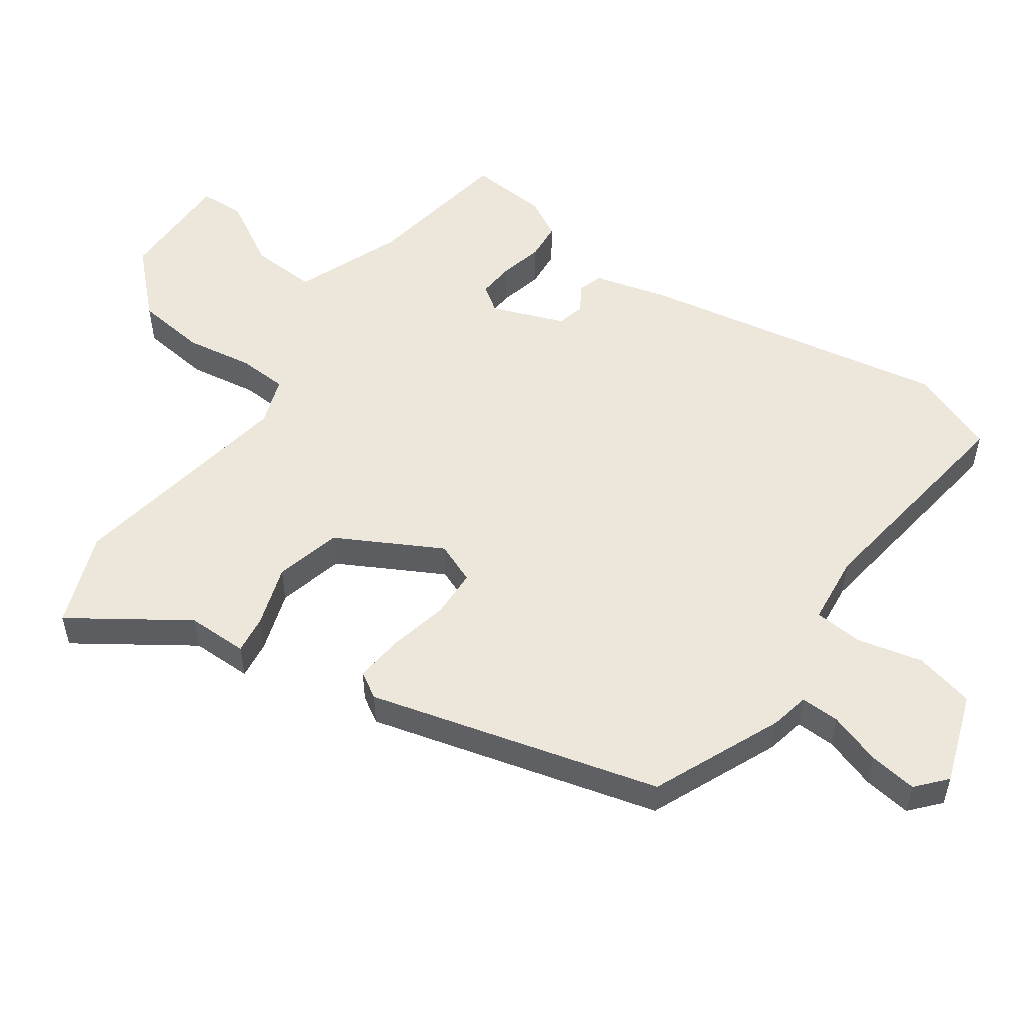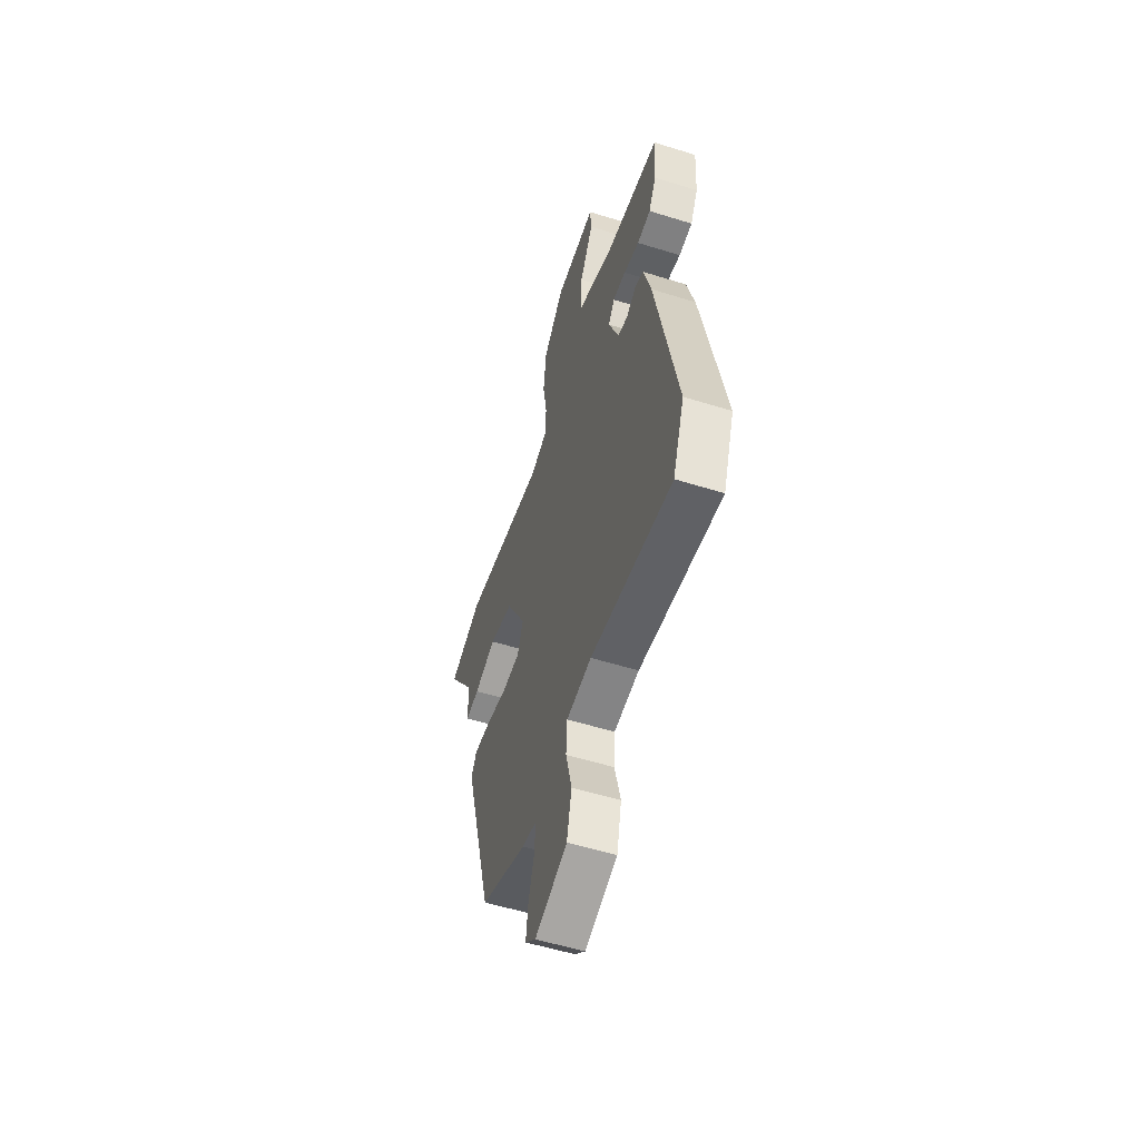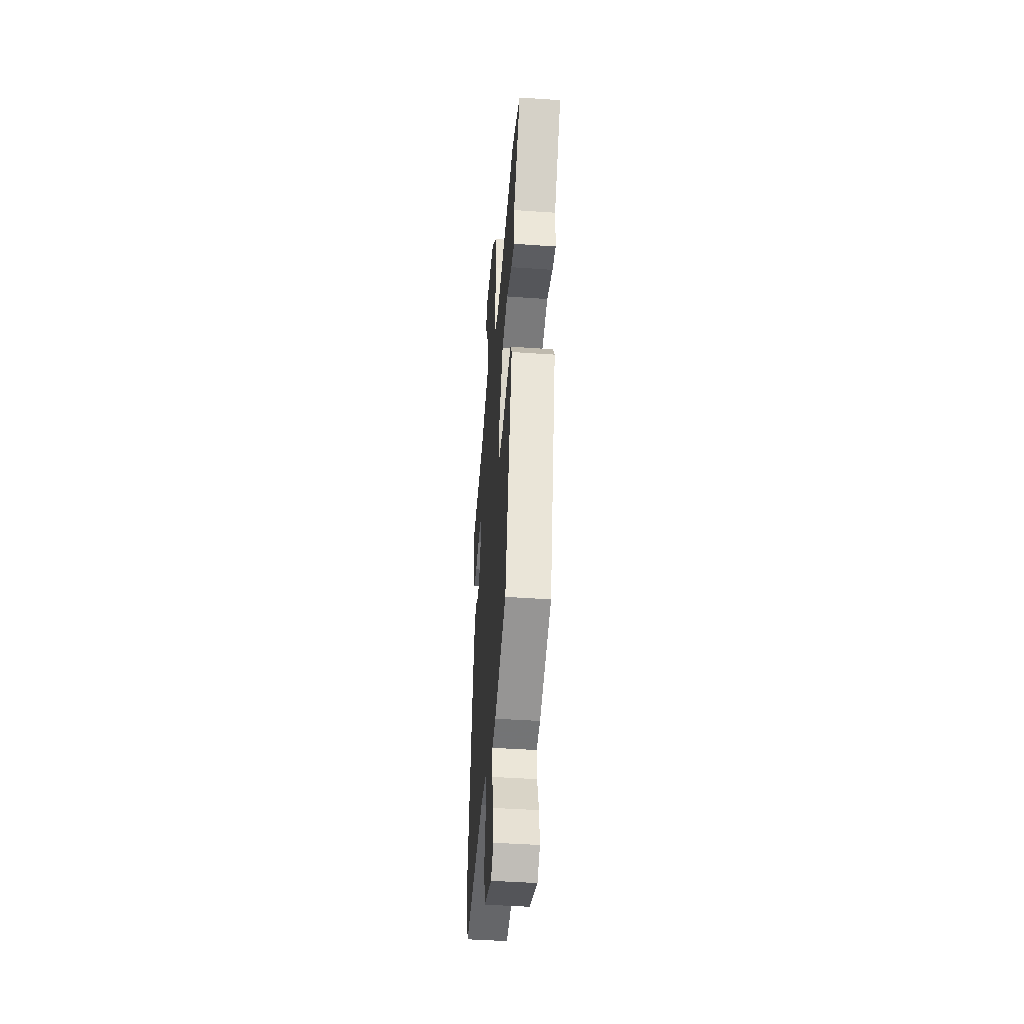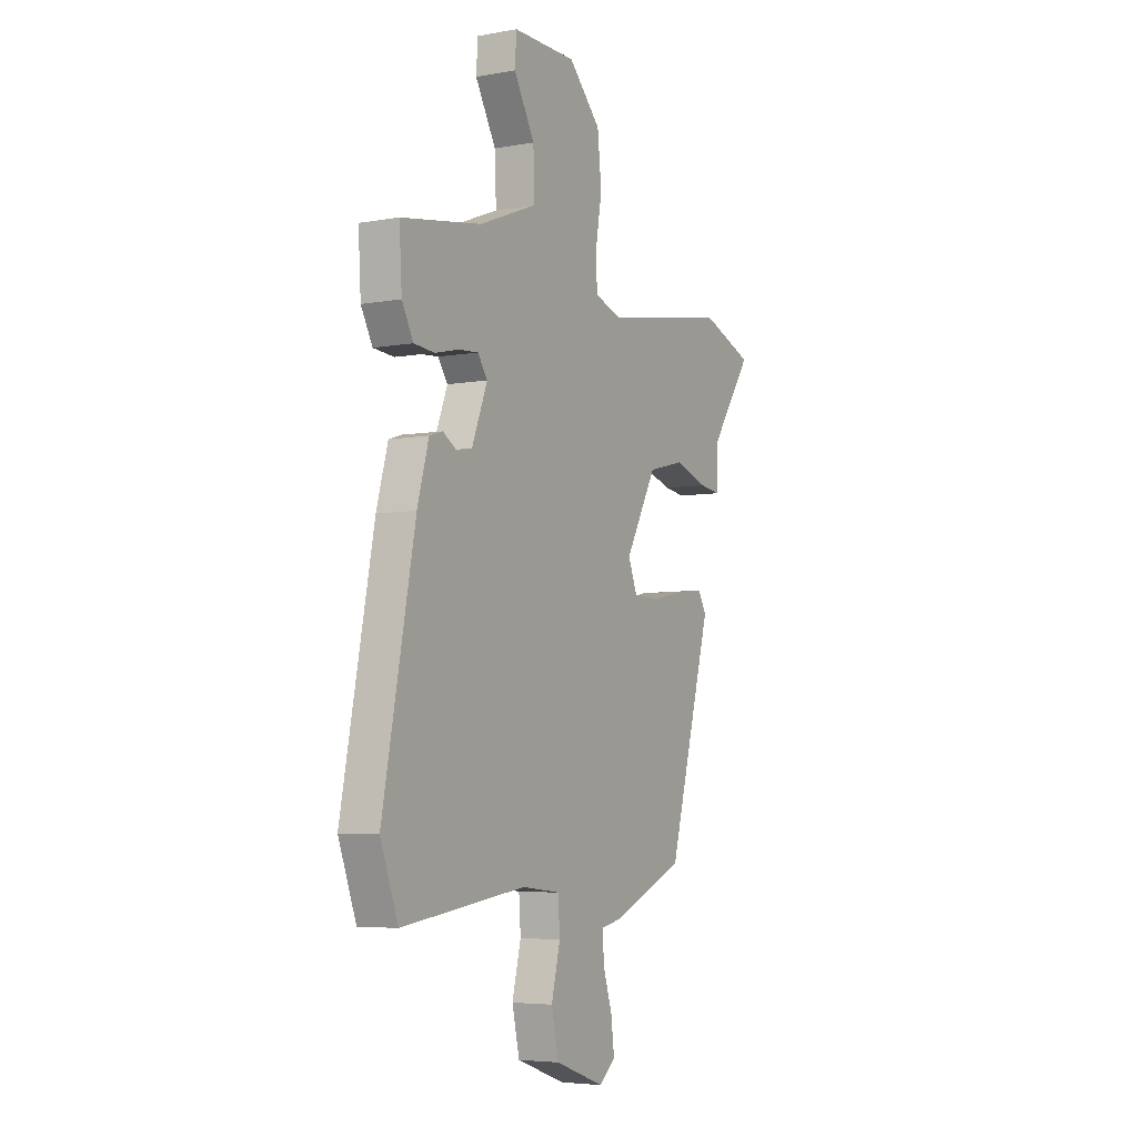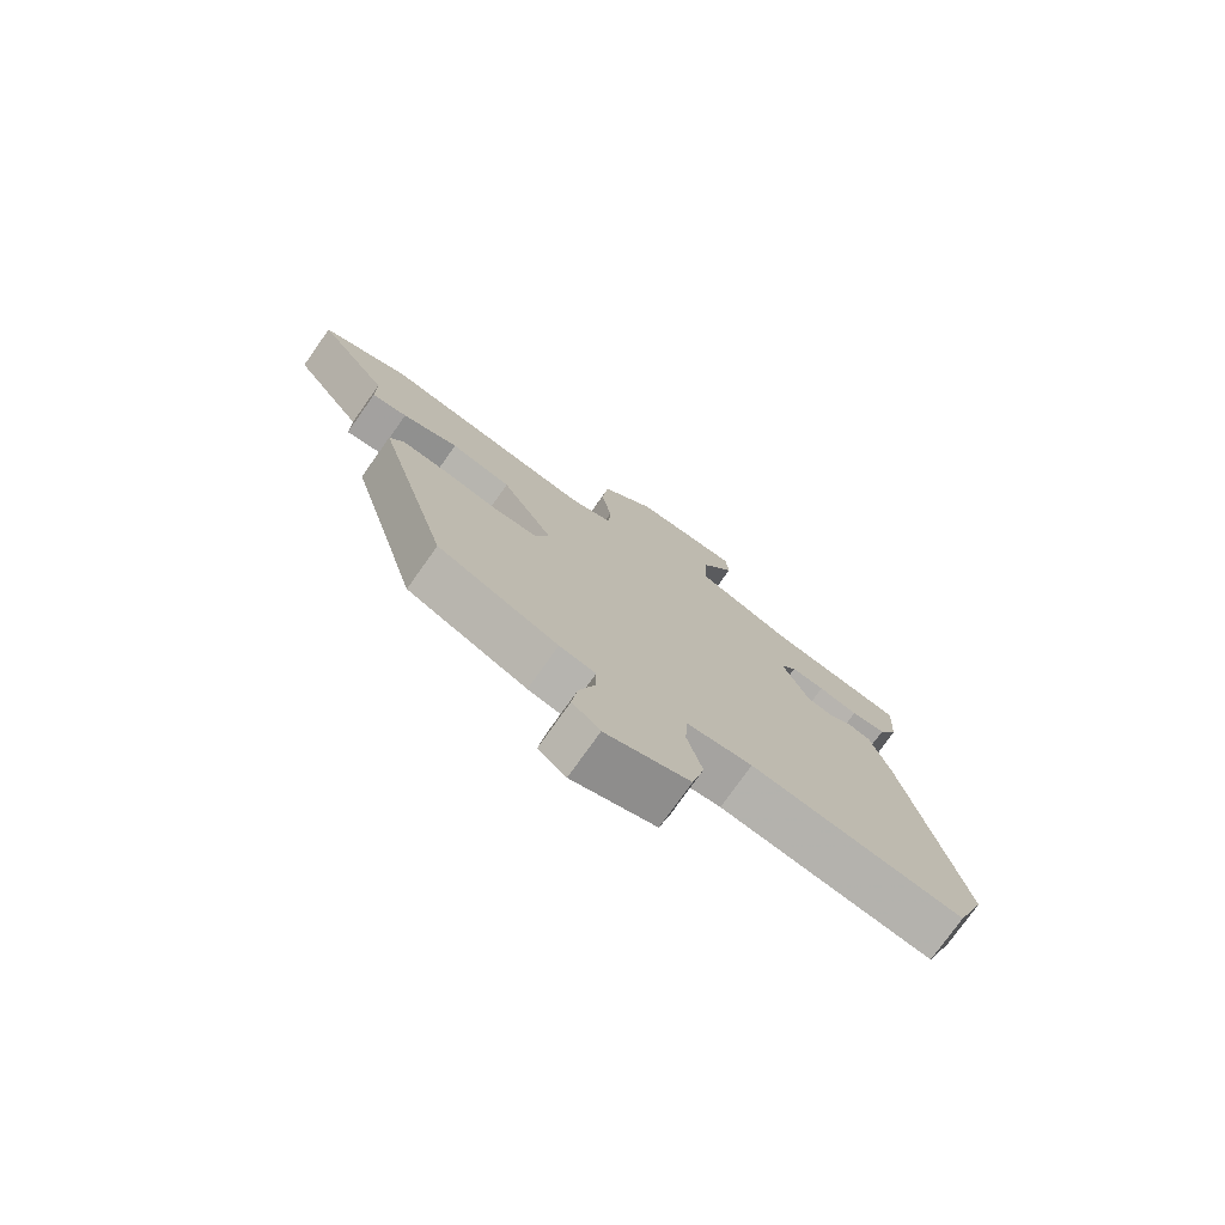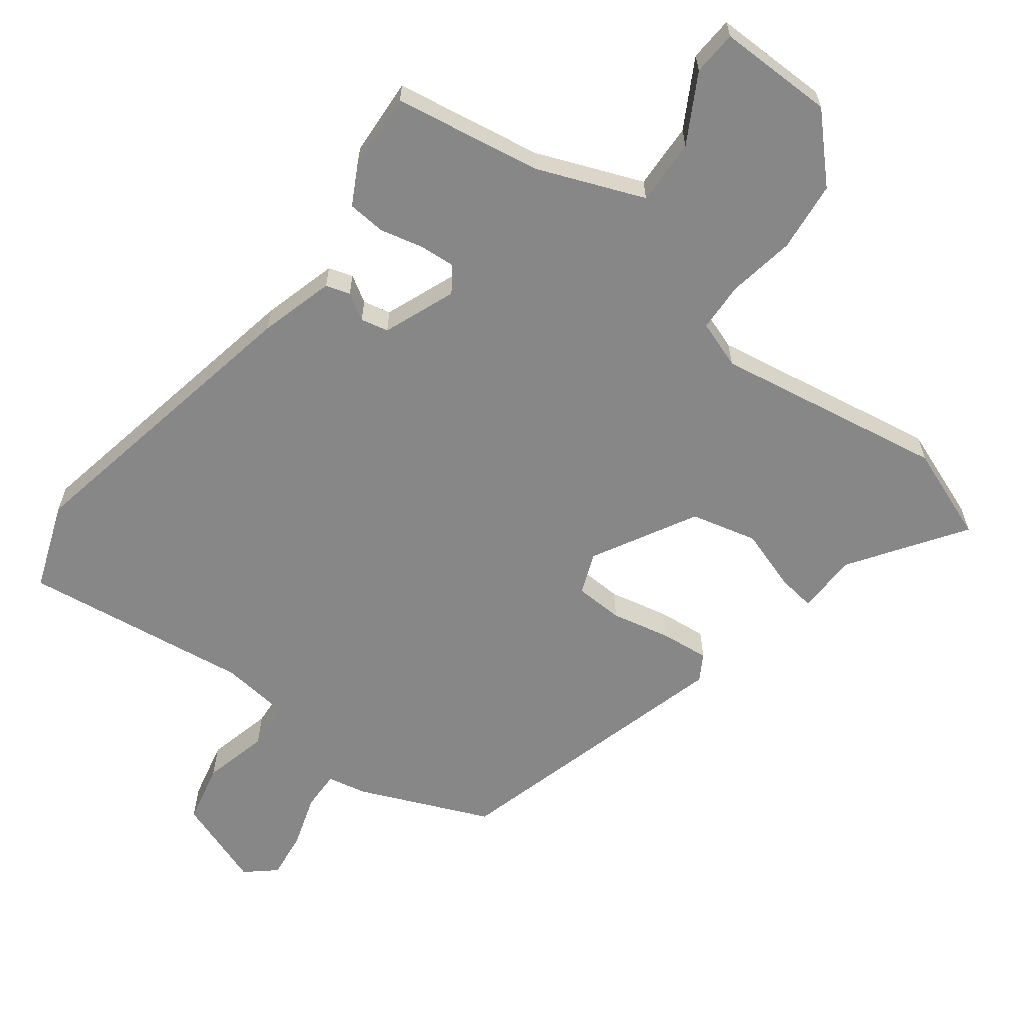
<metadata>
{"format":"obj","ext":"obj","renderer":"f3d","projection":"perspective","resolution":1024,"background":"white","views":[{"elev":53.5,"azim":125.7,"up":"+Y"},{"elev":-55.1,"azim":-108.2,"up":"+Z"},{"elev":-44.3,"azim":85.3,"up":"+Z"},{"elev":-5.1,"azim":-60.4,"up":"+Z"},{"elev":-76.5,"azim":144.7,"up":"+Z"},{"elev":-62.3,"azim":-37.0,"up":"+Y"}]}
</metadata>
<code>
v 0.341 0.07 -0.447
v 0.148 0.07 -0.529
v 0.09 0.07 -0.541
v 0.091 0.07 -0.599
v 0.116 0.07 -0.677
v 0.125 0.07 -0.748
v 0.081 0.07 -0.786
v -0.053 0.07 -0.738
v -0.073 0.07 -0.649
v -0.049 0.07 -0.552
v -0.054 0.07 -0.48
v -0.158 0.07 -0.468
v -0.496 0.07 -0.512
v -0.544 0.07 -0.382
v -0.456 0.07 0.071
v -0.425 0.07 0.182
v -0.389 0.07 0.193
v -0.35 0.07 0.169
v -0.309 0.07 0.178
v -0.267 0.07 0.285
v -0.293 0.07 0.323
v -0.347 0.07 0.319
v -0.411 0.07 0.304
v -0.467 0.07 0.309
v -0.498 0.07 0.367
v -0.505 0.07 0.483
v -0.286 0.07 0.518
v -0.128 0.07 0.58
v -0.132 0.07 0.678
v -0.188 0.07 0.778
v -0.184 0.07 0.844
v -0.012 0.07 0.842
v 0.075 0.07 0.752
v 0.086 0.07 0.648
v 0.069 0.07 0.548
v 0.072 0.07 0.475
v 0.143 0.07 0.45
v 0.485 0.07 0.506
v 0.624 0.07 0.453
v 0.51 0.07 0.287
v 0.509 0.07 0.197
v 0.452 0.07 0.205
v 0.362 0.07 0.235
v 0.264 0.07 0.211
v 0.18 0.07 0.058
v 0.204 0.07 -0.003
v 0.276 0.07 -0.006
v 0.364 0.07 0.013
v 0.436 0.07 0.02
v 0.459 0.07 -0.019
v 0.341 0 -0.447
v 0.148 0 -0.529
v 0.09 0 -0.541
v 0.091 0 -0.599
v 0.116 0 -0.677
v 0.125 0 -0.748
v 0.081 0 -0.786
v -0.053 0 -0.738
v -0.073 0 -0.649
v -0.049 0 -0.552
v -0.054 0 -0.48
v -0.158 0 -0.468
v -0.496 0 -0.512
v -0.544 0 -0.382
v -0.456 0 0.071
v -0.425 0 0.182
v -0.389 0 0.193
v -0.35 0 0.169
v -0.309 0 0.178
v -0.267 0 0.285
v -0.293 0 0.323
v -0.347 0 0.319
v -0.411 0 0.304
v -0.467 0 0.309
v -0.498 0 0.367
v -0.505 0 0.483
v -0.286 0 0.518
v -0.128 0 0.58
v -0.132 0 0.678
v -0.188 0 0.778
v -0.184 0 0.844
v -0.012 0 0.842
v 0.075 0 0.752
v 0.086 0 0.648
v 0.069 0 0.548
v 0.072 0 0.475
v 0.143 0 0.45
v 0.485 0 0.506
v 0.624 0 0.453
v 0.51 0 0.287
v 0.509 0 0.197
v 0.452 0 0.205
v 0.362 0 0.235
v 0.264 0 0.211
v 0.18 0 0.058
v 0.204 0 -0.003
v 0.276 0 -0.006
v 0.364 0 0.013
v 0.436 0 0.02
v 0.459 0 -0.019
f 1 2 3
f 50 1 3
f 49 50 3
f 48 49 3
f 47 48 3
f 46 47 3
f 45 46 3
f 40 41 42 43
f 40 43 44
f 39 40 44
f 38 39 44
f 37 38 44
f 36 37 44 45
f 33 34 35
f 32 33 35
f 31 32 35
f 30 31 35
f 29 30 35
f 28 29 35 36
f 36 45 3
f 28 36 3
f 27 28 3
f 25 26 27
f 24 25 27
f 23 24 27
f 22 23 27
f 16 17 18
f 15 16 18
f 14 15 18
f 13 14 18
f 12 13 18
f 11 12 18 19
f 8 9 10
f 7 8 10
f 6 7 10
f 5 6 10
f 4 5 10
f 4 10 11
f 11 19 20
f 4 11 20
f 3 4 20
f 21 22 27
f 20 21 27
f 3 20 27
f 53 52 51
f 53 51 100
f 53 100 99
f 53 99 98
f 53 98 97
f 53 97 96
f 53 96 95
f 93 92 91 90
f 94 93 90
f 94 90 89
f 94 89 88
f 94 88 87
f 95 94 87 86
f 85 84 83
f 85 83 82
f 85 82 81
f 85 81 80
f 85 80 79
f 86 85 79 78
f 53 95 86
f 53 86 78
f 53 78 77
f 77 76 75
f 77 75 74
f 77 74 73
f 77 73 72
f 68 67 66
f 68 66 65
f 68 65 64
f 68 64 63
f 68 63 62
f 69 68 62 61
f 60 59 58
f 60 58 57
f 60 57 56
f 60 56 55
f 60 55 54
f 61 60 54
f 70 69 61
f 70 61 54
f 70 54 53
f 77 72 71
f 77 71 70
f 77 70 53
f 1 51 52 2
f 2 52 53 3
f 3 53 54 4
f 4 54 55 5
f 5 55 56 6
f 6 56 57 7
f 7 57 58 8
f 8 58 59 9
f 9 59 60 10
f 10 60 61 11
f 11 61 62 12
f 12 62 63 13
f 13 63 64 14
f 14 64 65 15
f 15 65 66 16
f 16 66 67 17
f 17 67 68 18
f 18 68 69 19
f 19 69 70 20
f 20 70 71 21
f 21 71 72 22
f 22 72 73 23
f 23 73 74 24
f 24 74 75 25
f 25 75 76 26
f 26 76 77 27
f 27 77 78 28
f 28 78 79 29
f 29 79 80 30
f 30 80 81 31
f 31 81 82 32
f 32 82 83 33
f 33 83 84 34
f 34 84 85 35
f 35 85 86 36
f 36 86 87 37
f 37 87 88 38
f 38 88 89 39
f 39 89 90 40
f 40 90 91 41
f 41 91 92 42
f 42 92 93 43
f 43 93 94 44
f 44 94 95 45
f 45 95 96 46
f 46 96 97 47
f 47 97 98 48
f 48 98 99 49
f 49 99 100 50
f 50 100 51 1

</code>
